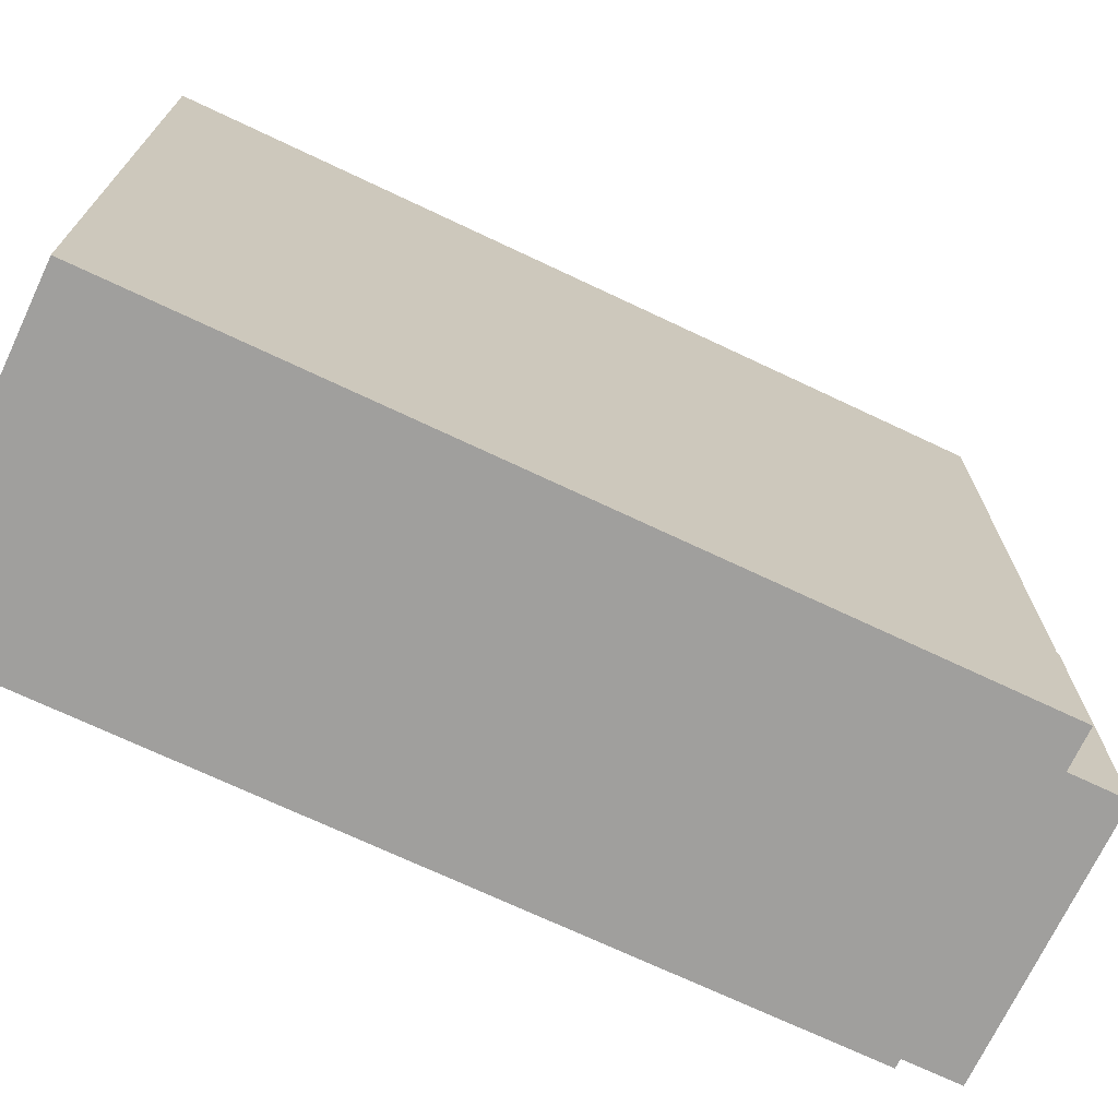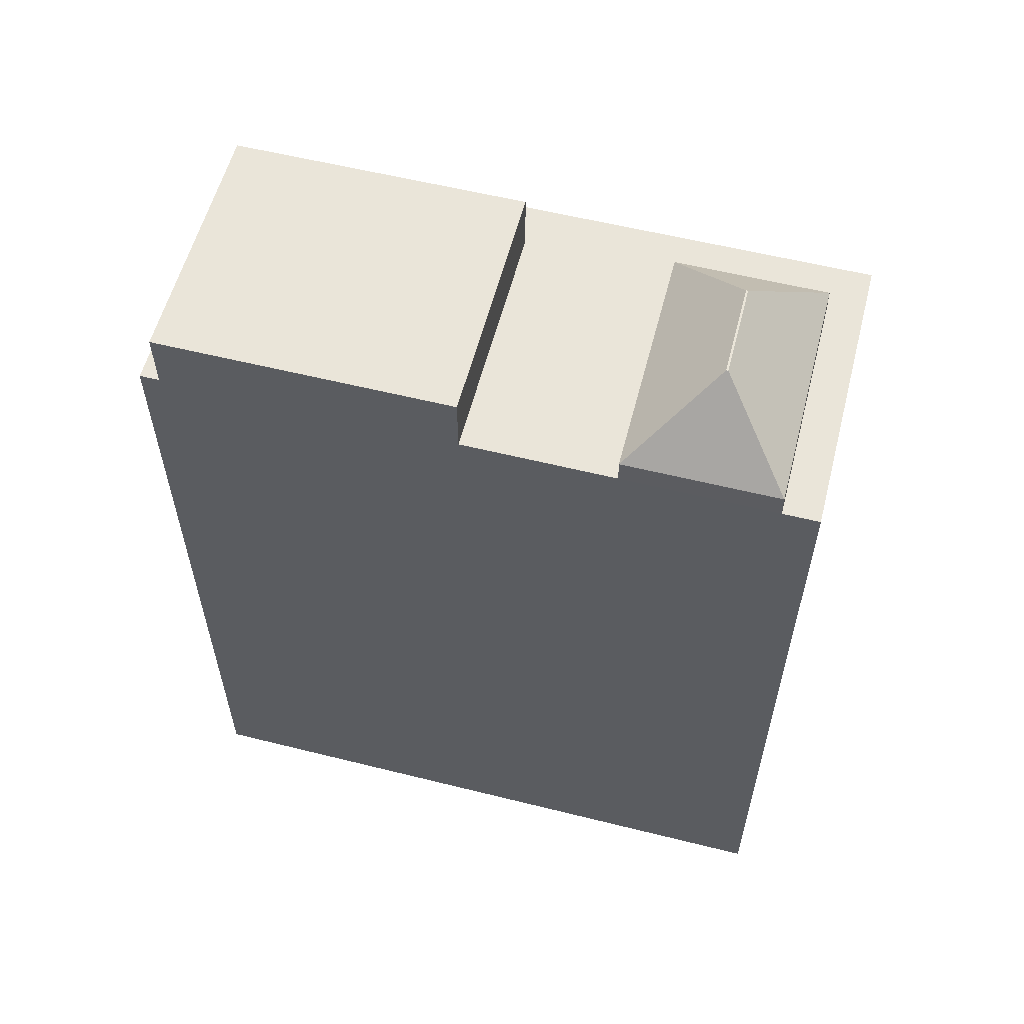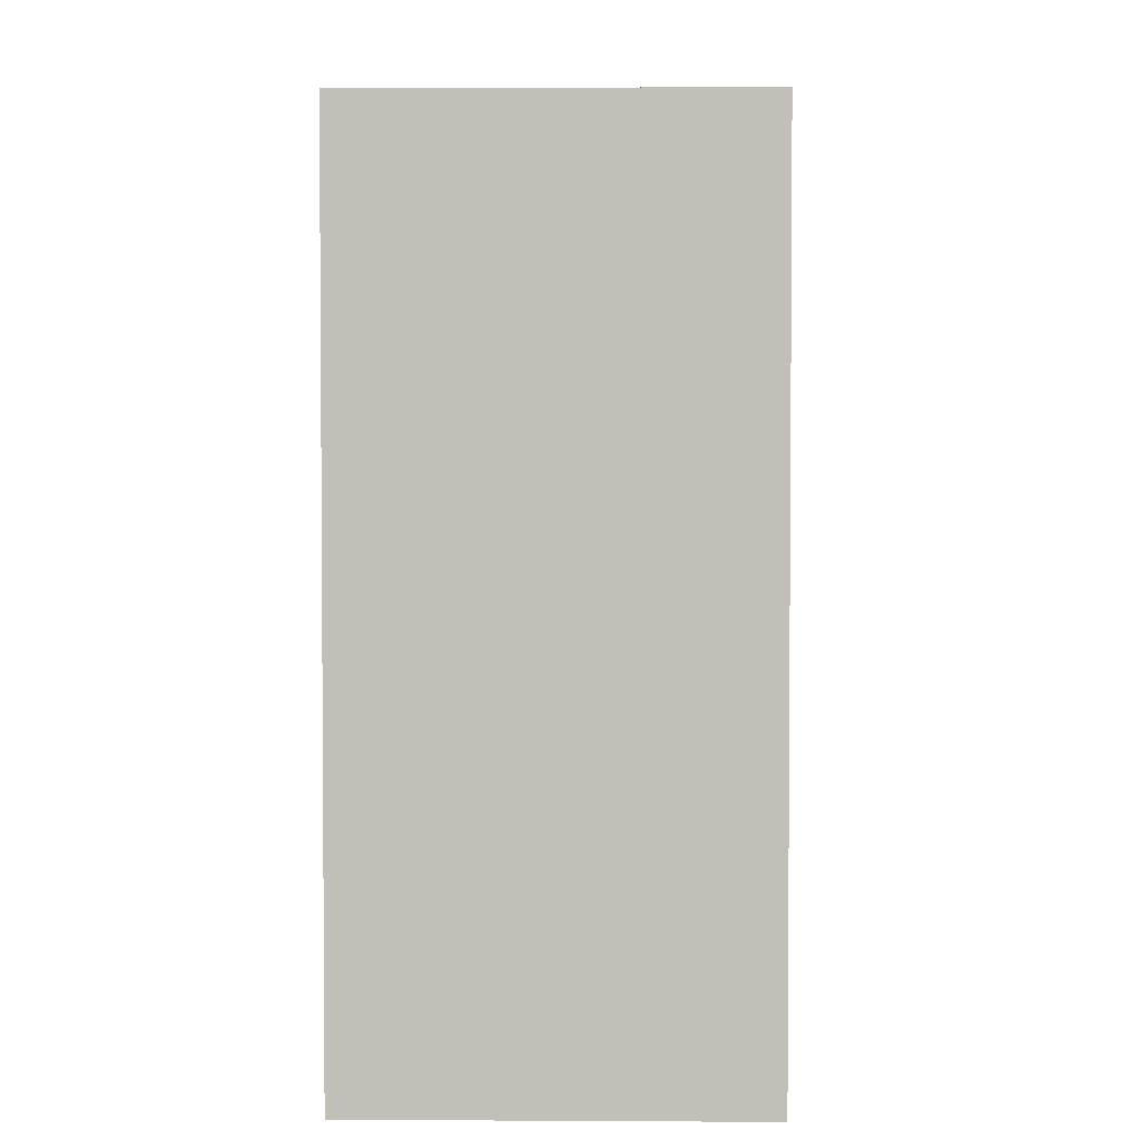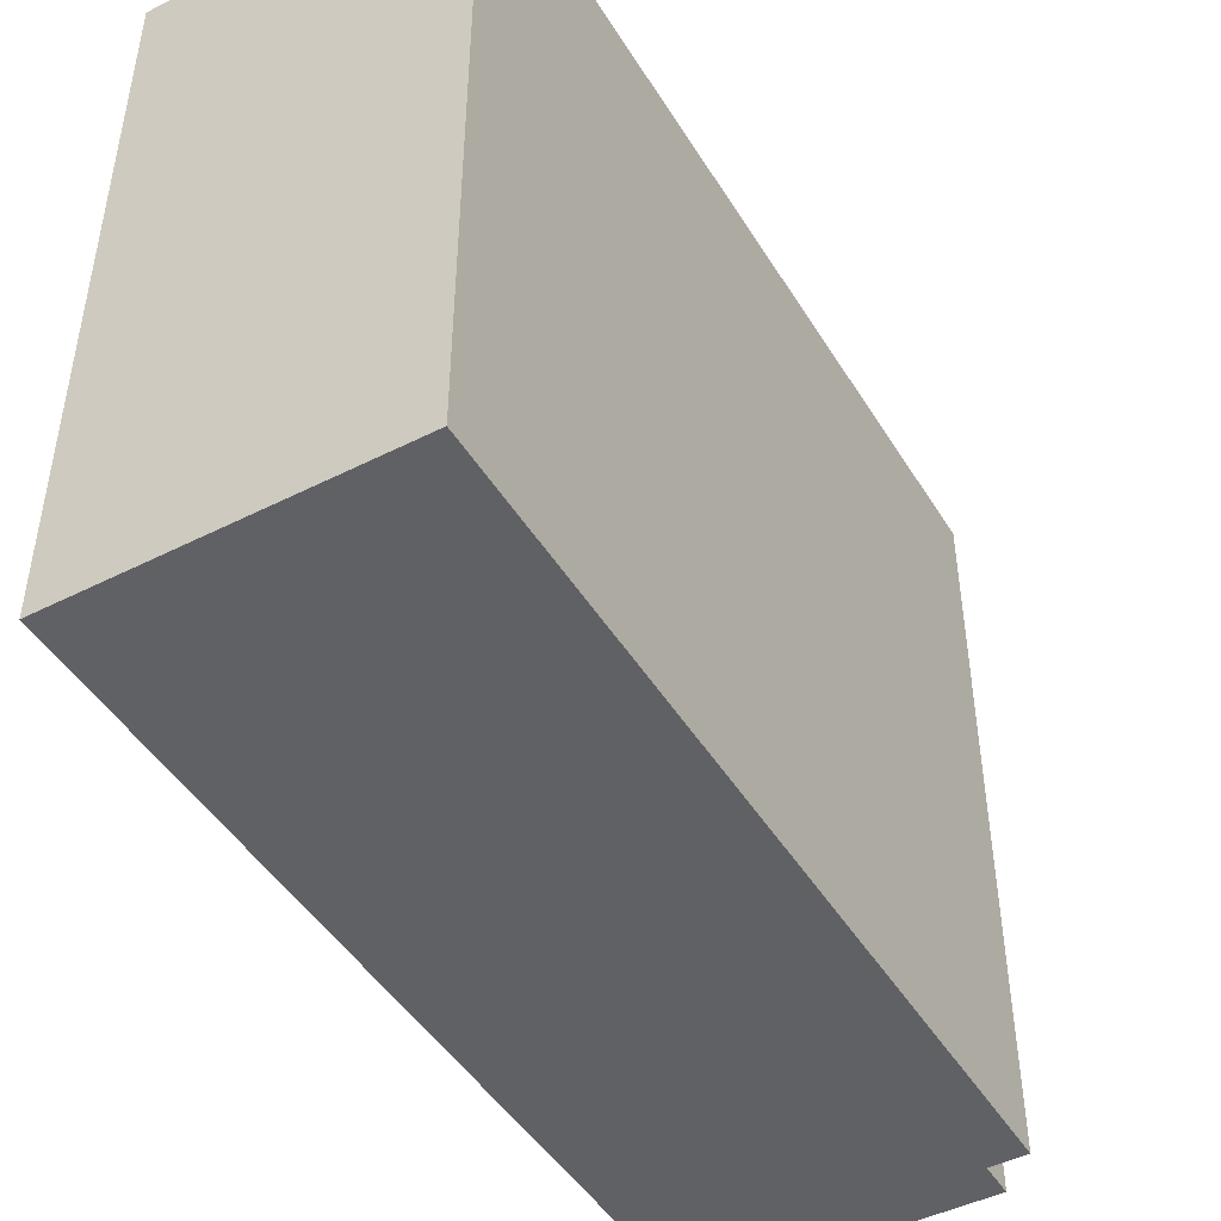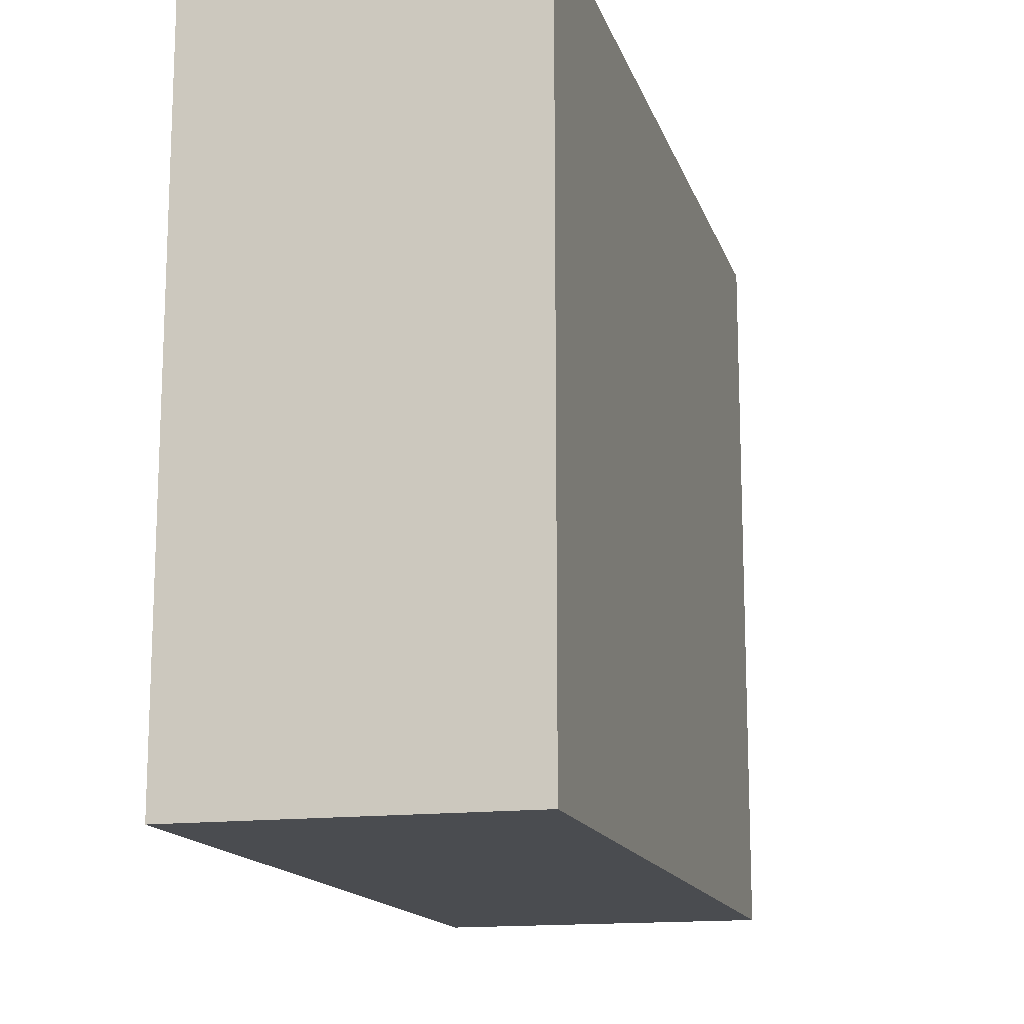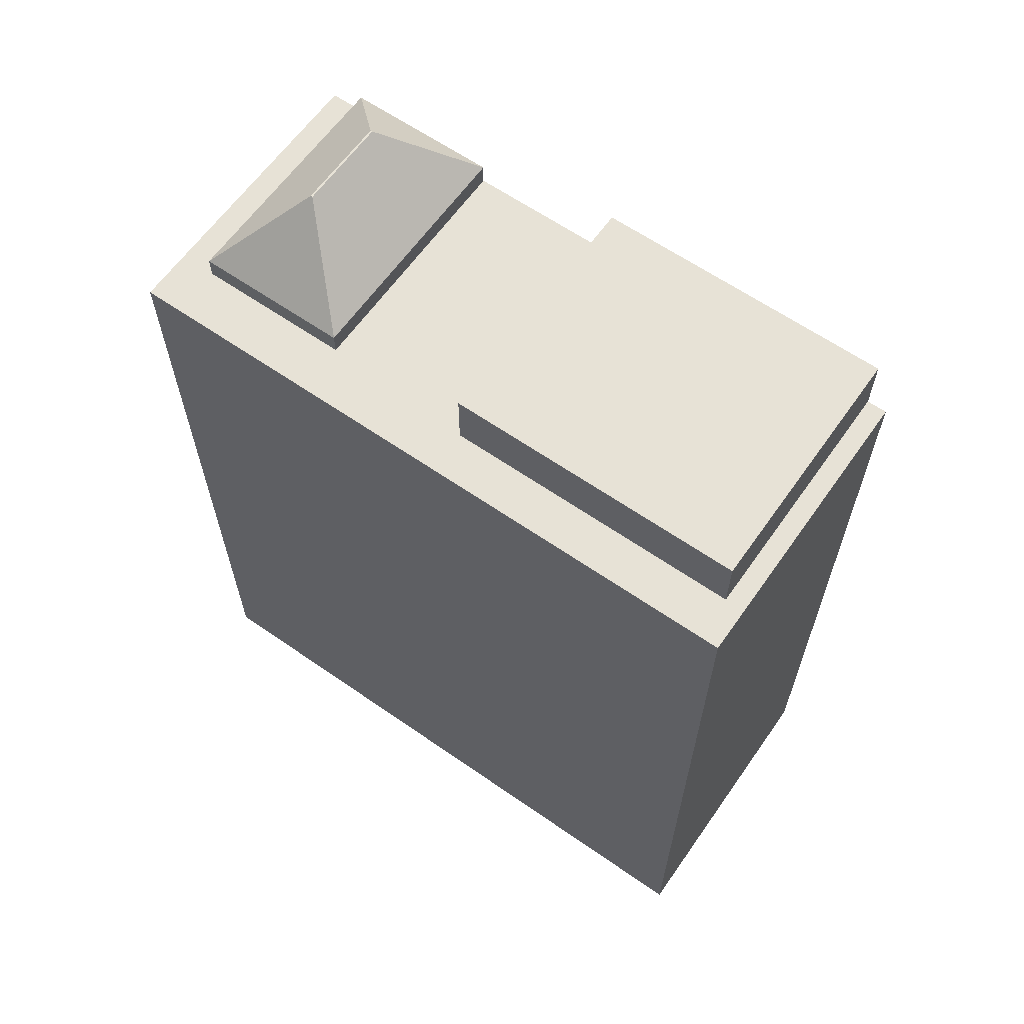
<metadata>
{"format":"obj","ext":"obj","renderer":"f3d","projection":"perspective","resolution":1024,"background":"white","views":[{"elev":-71.3,"azim":64.7,"up":"+Z"},{"elev":57.7,"azim":-75.5,"up":"+Y"},{"elev":3.3,"azim":1.2,"up":"+Z"},{"elev":-46.4,"azim":30.0,"up":"+Z"},{"elev":-14.9,"azim":14.9,"up":"+Z"},{"elev":62.9,"azim":125.1,"up":"+Y"}]}
</metadata>
<code>
o Cube
v 1 1 -1
v 1 -1 -1
v 1 1 1
v 1 -1 1
v -1 1 -1
v -1 -1 -1
v -1 1 1
v -1 -1 1
v 1 4.247 -1
v 1 4.247 1
v -1 4.247 -1
v -1 4.247 1
v 1 1 -3.426
v 1 -1 -3.426
v -1 1 -3.426
v -1 -1 -3.426
v 1 4.247 -3.426
v -1 4.247 -3.426
v -1 4.247 0.7575
v -1 4.247 -0.2732
v 0.6509 4.247 0.7575
v 0.6509 4.247 -0.2732
v -1 4.247 -1.302
v -1 4.648 -1.302
v -1 4.247 -3.294
v -1 4.648 -3.294
v 0.7019 4.247 -1.302
v 0.7019 4.648 -1.302
v 0.7019 4.247 -3.294
v 0.7019 4.648 -3.294
v -0.5082 4.909 0.2637
v -0.9959 4.401 0.7539
v -0.5082 4.909 0.2507
v -0.9959 4.401 -0.2768
v 0.1249 4.909 0.2637
v 0.655 4.401 0.7539
v 0.1249 4.909 0.2507
v 0.655 4.401 -0.2768
f 5 7 12 11
f 4 3 7 8
f 8 7 5 6
f 6 2 4 8
f 2 1 3 4
f 6 5 15 16
f 9 11 12 10
f 3 1 9 10
f 9 1 13 17
f 7 3 10 12
f 16 15 13 14
f 13 15 18 17
f 2 6 16 14
f 5 11 18 15
f 11 9 17 18
f 1 2 14 13
f 37 33 31 35
f 22 38 36 21
f 19 32 34 20
f 20 22 21 19
f 20 34 38 22
f 23 24 26 25
f 25 26 30 29
f 29 30 28 27
f 27 28 24 23
f 25 29 27 23
f 30 26 24 28
f 31 33 34 32
f 33 37 38 34
f 37 35 36 38
f 35 31 32 36
f 21 36 32 19

</code>
